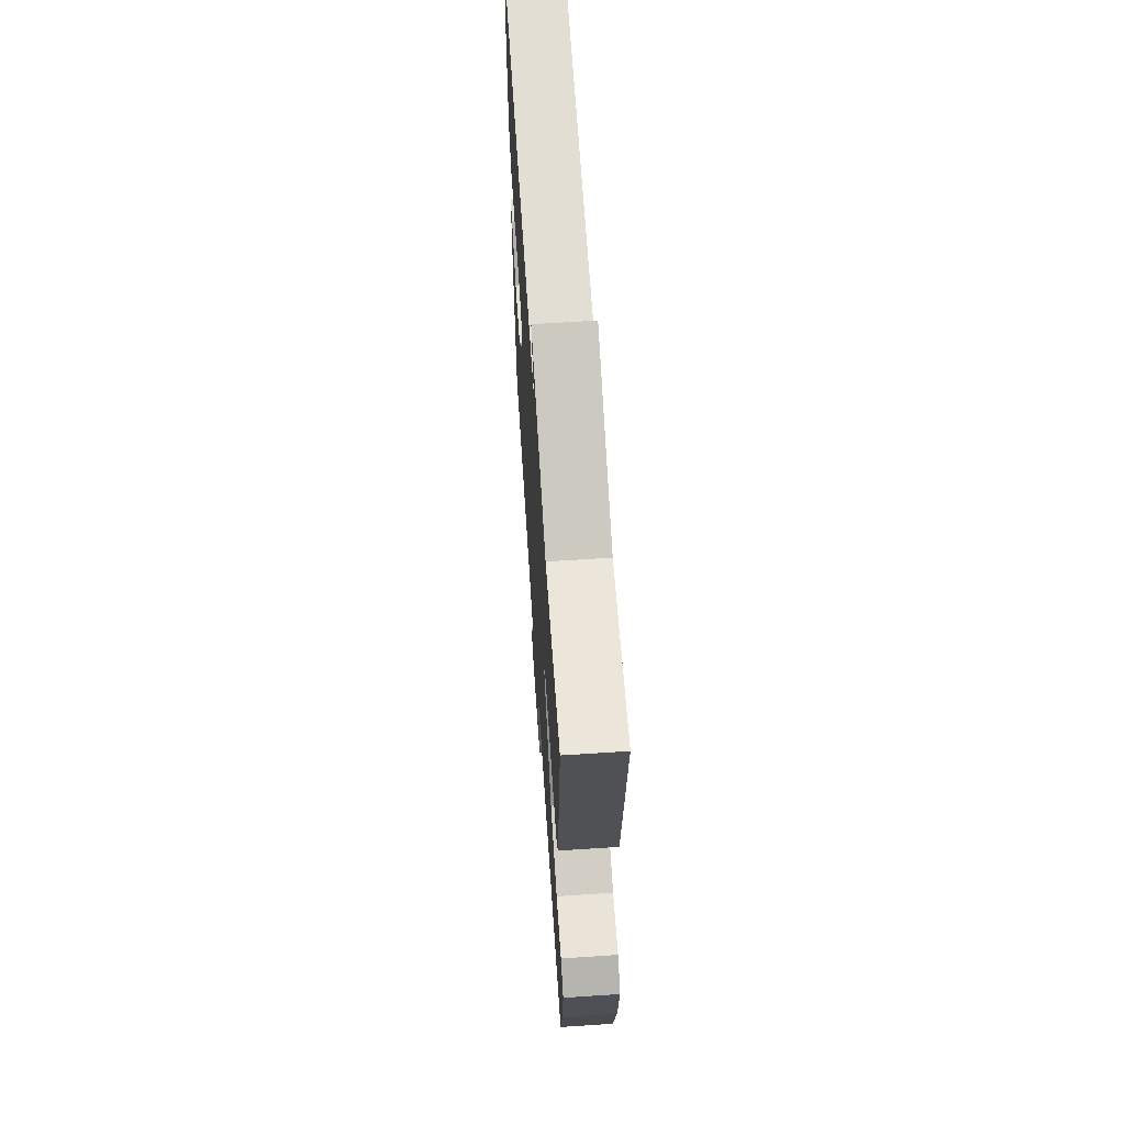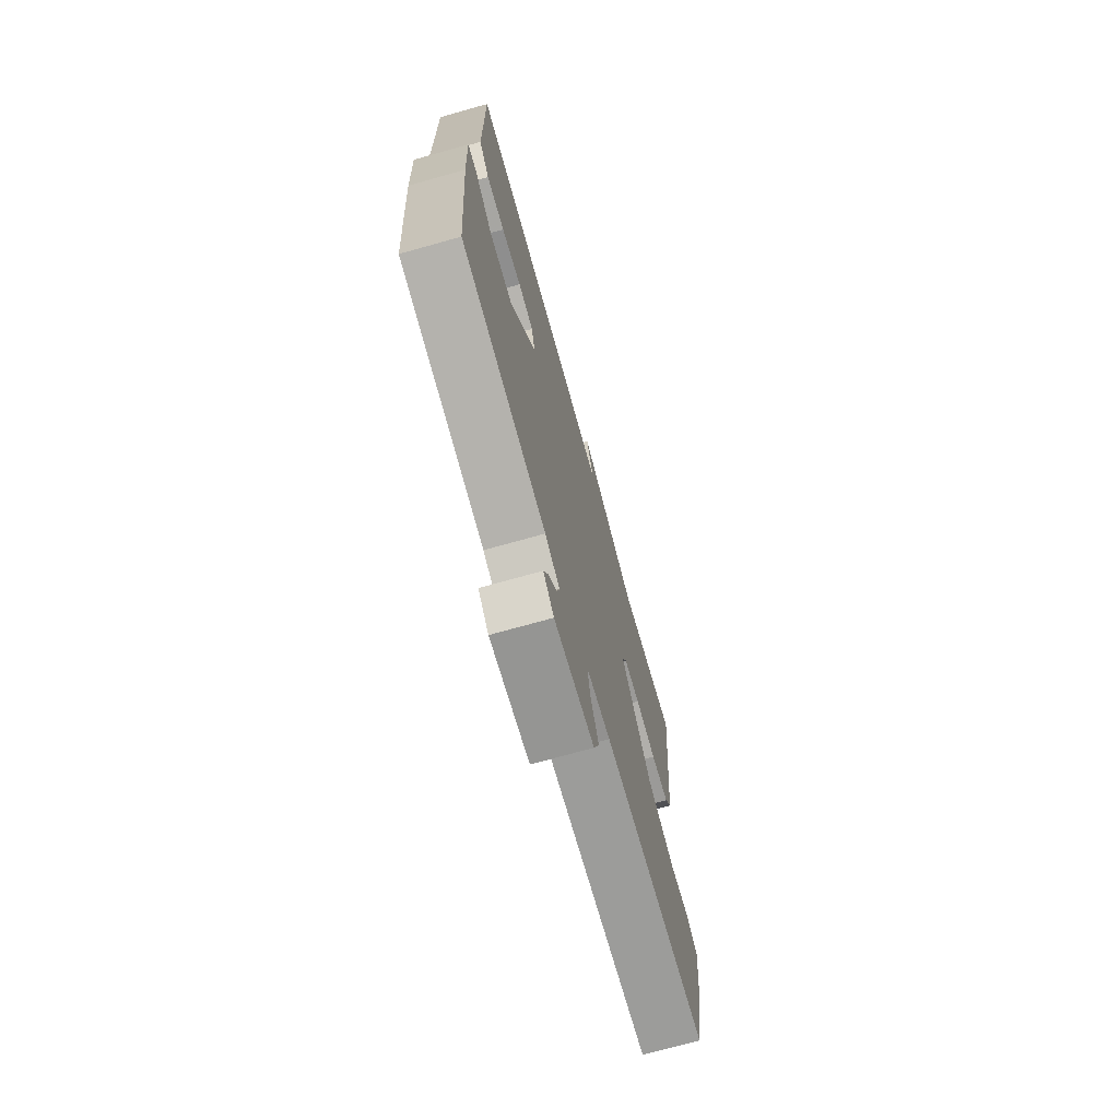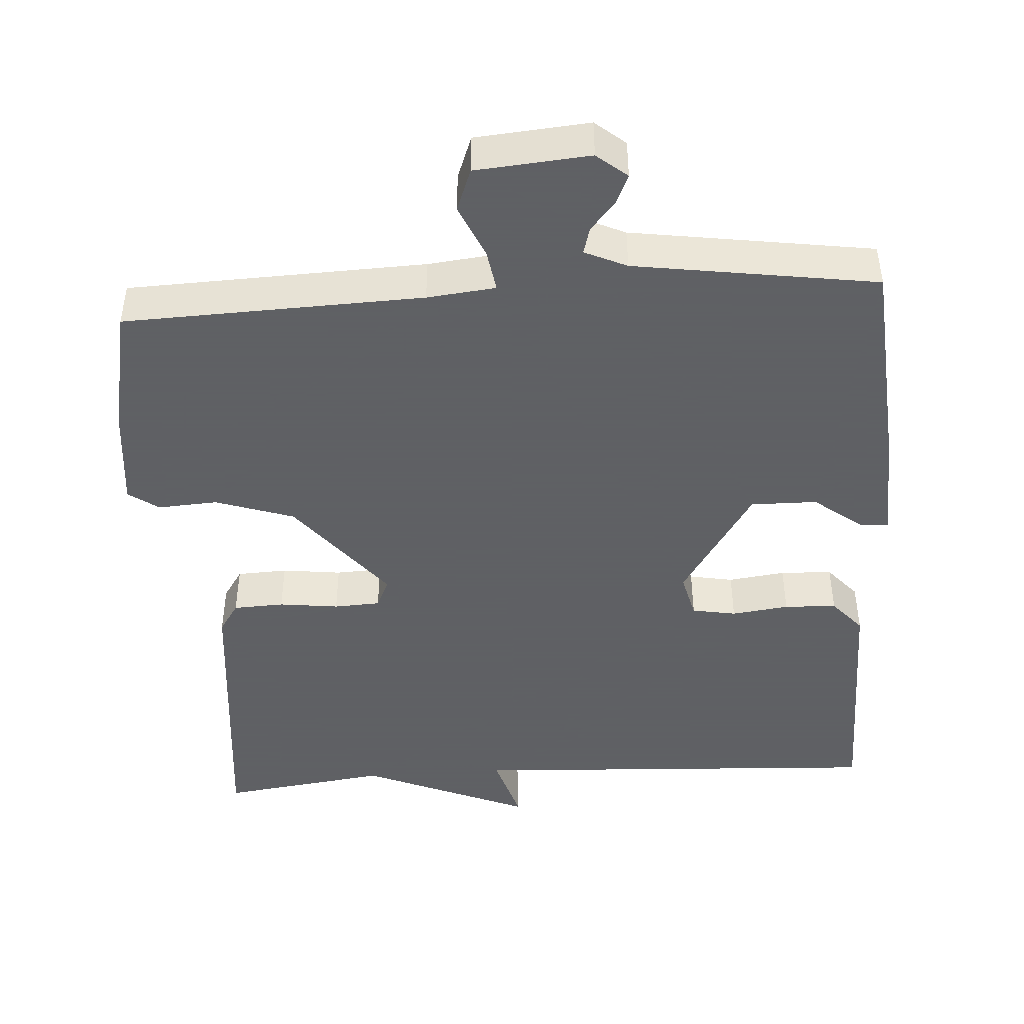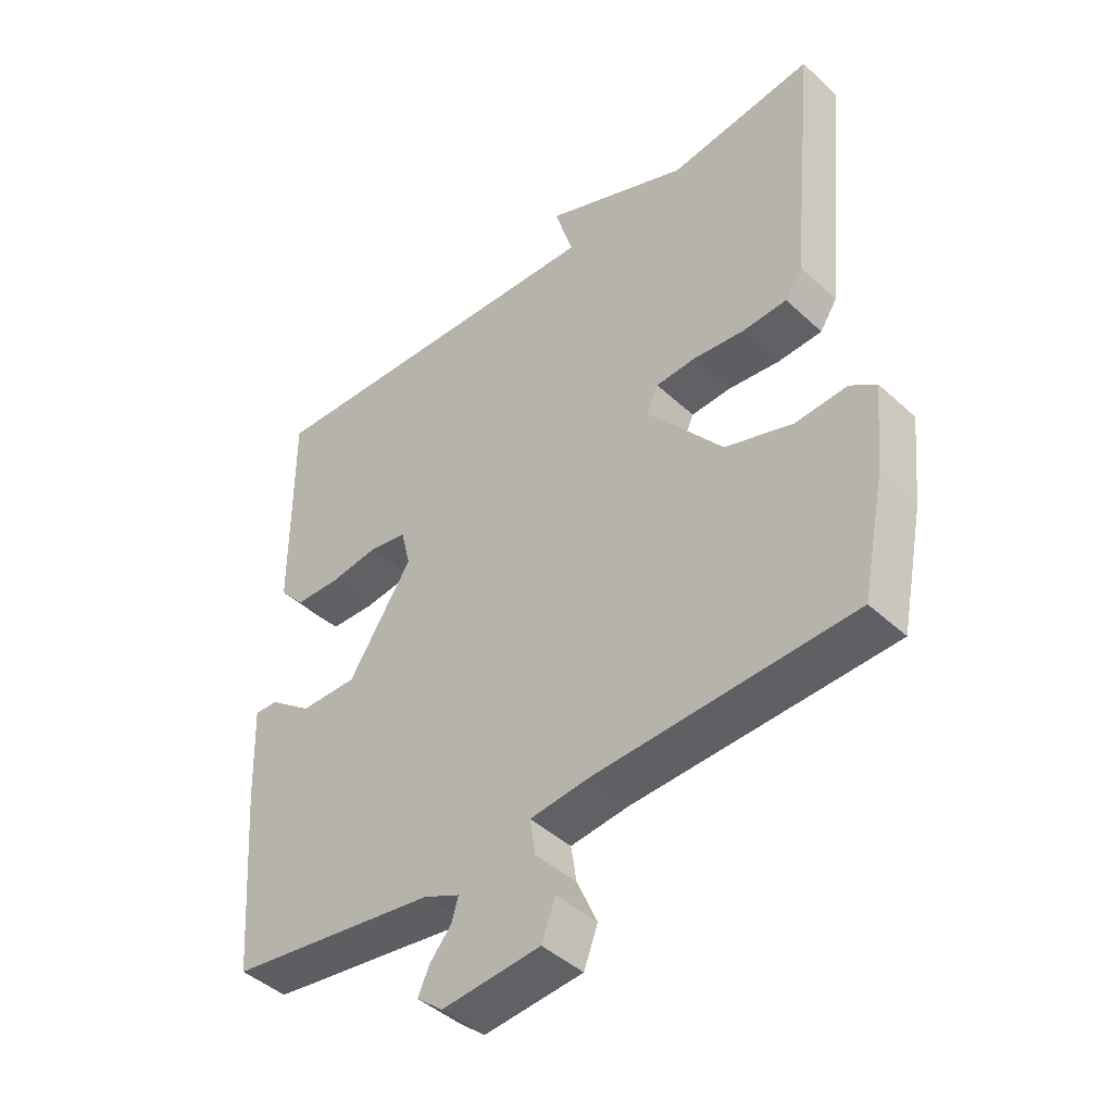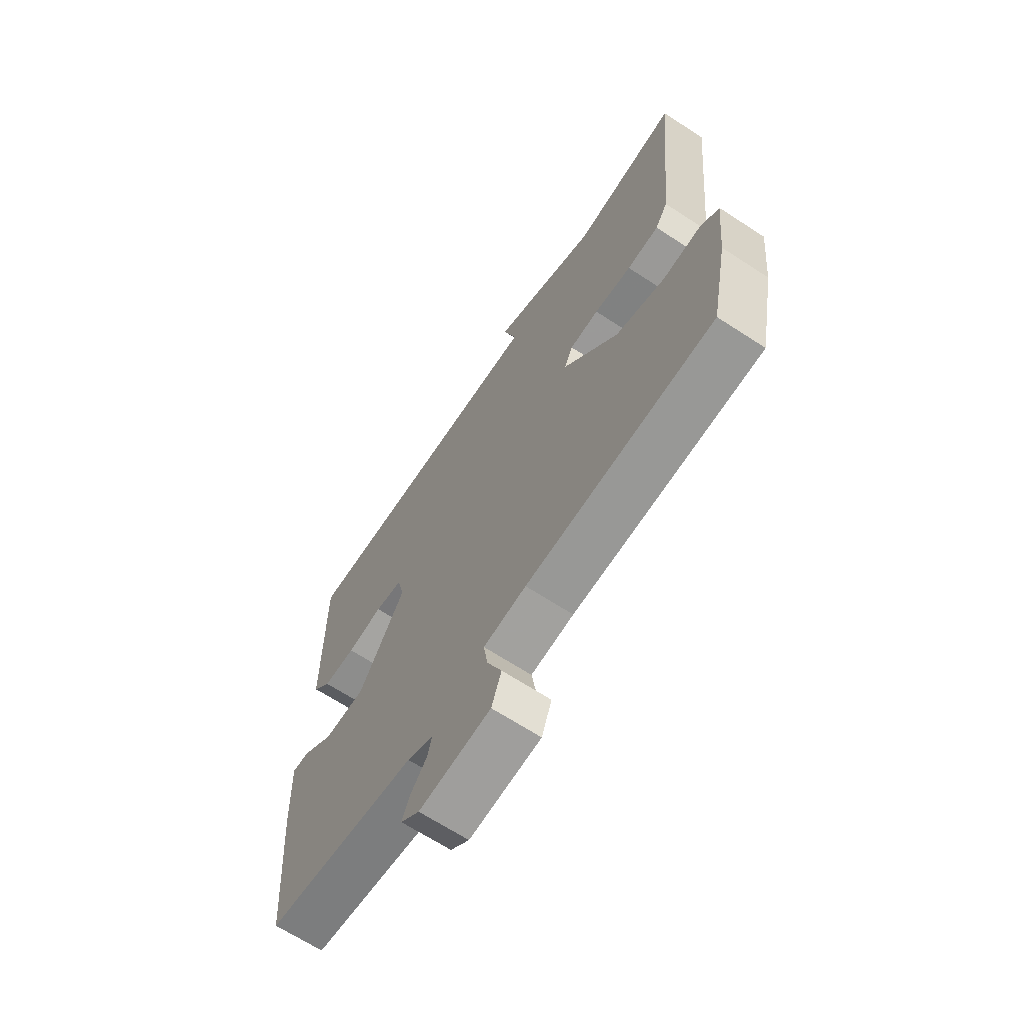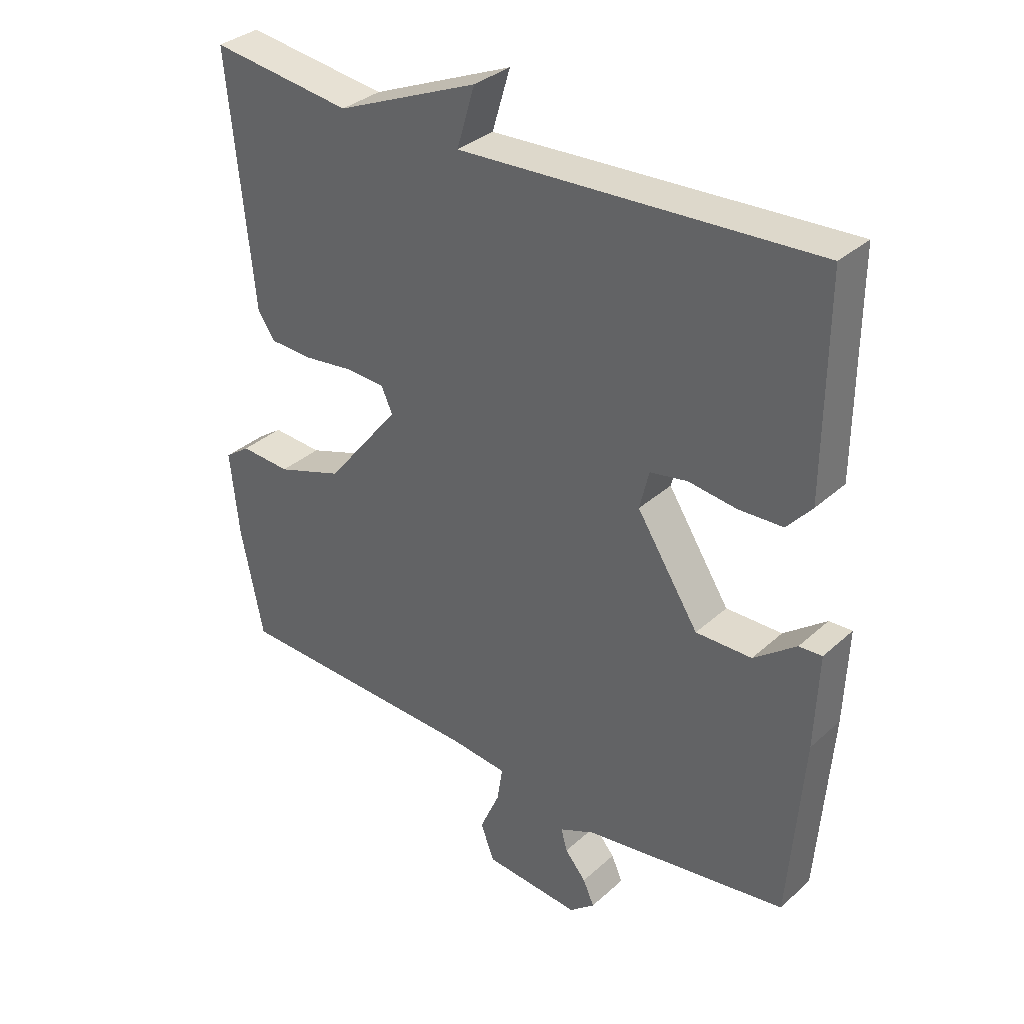
<metadata>
{"format":"obj","ext":"obj","renderer":"f3d","projection":"perspective","resolution":1024,"background":"white","views":[{"elev":64.3,"azim":86.2,"up":"+Z"},{"elev":-71.8,"azim":-74.3,"up":"+Z"},{"elev":-45.3,"azim":-176.2,"up":"+Y"},{"elev":-44.2,"azim":43.0,"up":"+Z"},{"elev":-66.7,"azim":56.8,"up":"+Z"},{"elev":33.7,"azim":-140.4,"up":"+Z"}]}
</metadata>
<code>
v 0.5 0.07 0.5
v 0.46 0.07 0.101
v 0.433 0.07 0.06
v 0.364 0.07 0.057
v 0.283 0.07 0.067
v 0.22 0.07 0.064
v 0.202 0.07 0.024
v 0.321 0.07 -0.125
v 0.428 0.07 -0.161
v 0.509 0.07 -0.156
v 0.55 0.07 -0.185
v 0.536 0.07 -0.322
v 0.5 0.07 -0.5
v 0.094 0.07 -0.514
v 0.001 0.07 -0.524
v 0.01 0.07 -0.581
v 0.042 0.07 -0.654
v 0.02 0.07 -0.712
v -0.135 0.07 -0.725
v -0.176 0.07 -0.691
v -0.158 0.07 -0.651
v -0.124 0.07 -0.611
v -0.114 0.07 -0.575
v -0.171 0.07 -0.549
v -0.5 0.07 -0.5
v -0.523 0.07 -0.203
v -0.529 0.07 -0.051
v -0.492 0.07 -0.053
v -0.424 0.07 -0.105
v -0.334 0.07 -0.106
v -0.234 0.07 0.049
v -0.249 0.07 0.111
v -0.309 0.07 0.122
v -0.387 0.07 0.112
v -0.458 0.07 0.115
v -0.498 0.07 0.161
v -0.5 0.07 0.5
v 0.072 0.07 0.47
v 0.043 0.07 0.567
v 0.272 0.07 0.47
v 0.5 0 0.5
v 0.46 0 0.101
v 0.433 0 0.06
v 0.364 0 0.057
v 0.283 0 0.067
v 0.22 0 0.064
v 0.202 0 0.024
v 0.321 0 -0.125
v 0.428 0 -0.161
v 0.509 0 -0.156
v 0.55 0 -0.185
v 0.536 0 -0.322
v 0.5 0 -0.5
v 0.094 0 -0.514
v 0.001 0 -0.524
v 0.01 0 -0.581
v 0.042 0 -0.654
v 0.02 0 -0.712
v -0.135 0 -0.725
v -0.176 0 -0.691
v -0.158 0 -0.651
v -0.124 0 -0.611
v -0.114 0 -0.575
v -0.171 0 -0.549
v -0.5 0 -0.5
v -0.523 0 -0.203
v -0.529 0 -0.051
v -0.492 0 -0.053
v -0.424 0 -0.105
v -0.334 0 -0.106
v -0.234 0 0.049
v -0.249 0 0.111
v -0.309 0 0.122
v -0.387 0 0.112
v -0.458 0 0.115
v -0.498 0 0.161
v -0.5 0 0.5
v 0.072 0 0.47
v 0.043 0 0.567
v 0.272 0 0.47
f 38 39 40
f 36 37 38
f 35 36 38
f 34 35 38
f 33 34 38
f 32 33 38 40
f 40 1 2
f 32 40 2
f 31 32 2
f 27 28 29
f 26 27 29
f 25 26 29
f 24 25 29
f 23 24 29 30
f 20 21 22
f 19 20 22
f 18 19 22
f 17 18 22
f 16 17 22
f 15 16 22 23
f 12 13 14
f 11 12 14
f 10 11 14
f 9 10 14
f 8 9 14 15
f 23 30 31
f 15 23 31
f 8 15 31
f 7 8 31
f 3 4 5
f 2 3 5
f 31 2 5 6
f 6 7 31
f 80 79 78
f 78 77 76
f 78 76 75
f 78 75 74
f 78 74 73
f 80 78 73 72
f 42 41 80
f 42 80 72
f 42 72 71
f 69 68 67
f 69 67 66
f 69 66 65
f 69 65 64
f 70 69 64 63
f 62 61 60
f 62 60 59
f 62 59 58
f 62 58 57
f 62 57 56
f 63 62 56 55
f 54 53 52
f 54 52 51
f 54 51 50
f 54 50 49
f 55 54 49 48
f 71 70 63
f 71 63 55
f 71 55 48
f 71 48 47
f 45 44 43
f 45 43 42
f 46 45 42 71
f 71 47 46
f 1 41 42 2
f 2 42 43 3
f 3 43 44 4
f 4 44 45 5
f 5 45 46 6
f 6 46 47 7
f 7 47 48 8
f 8 48 49 9
f 9 49 50 10
f 10 50 51 11
f 11 51 52 12
f 12 52 53 13
f 13 53 54 14
f 14 54 55 15
f 15 55 56 16
f 16 56 57 17
f 17 57 58 18
f 18 58 59 19
f 19 59 60 20
f 20 60 61 21
f 21 61 62 22
f 22 62 63 23
f 23 63 64 24
f 24 64 65 25
f 25 65 66 26
f 26 66 67 27
f 27 67 68 28
f 28 68 69 29
f 29 69 70 30
f 30 70 71 31
f 31 71 72 32
f 32 72 73 33
f 33 73 74 34
f 34 74 75 35
f 35 75 76 36
f 36 76 77 37
f 37 77 78 38
f 38 78 79 39
f 39 79 80 40
f 40 80 41 1

</code>
